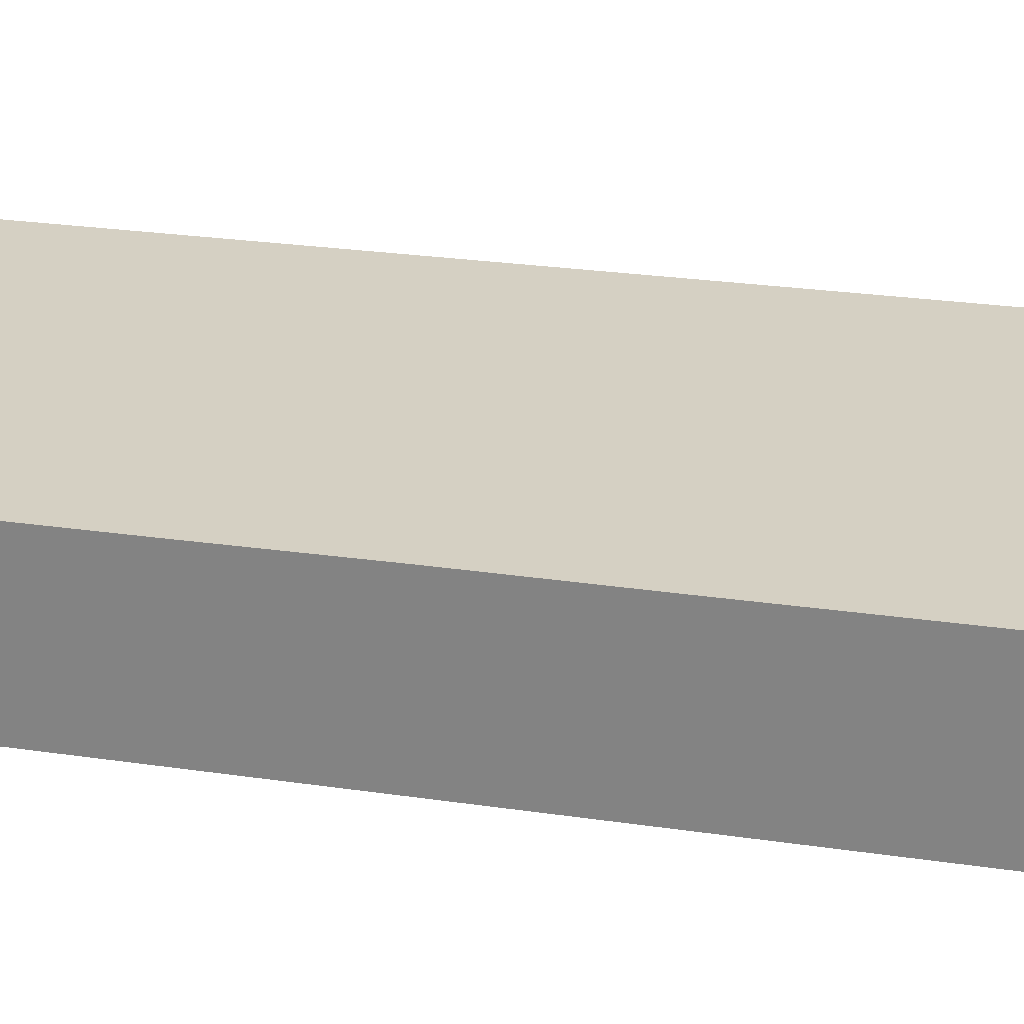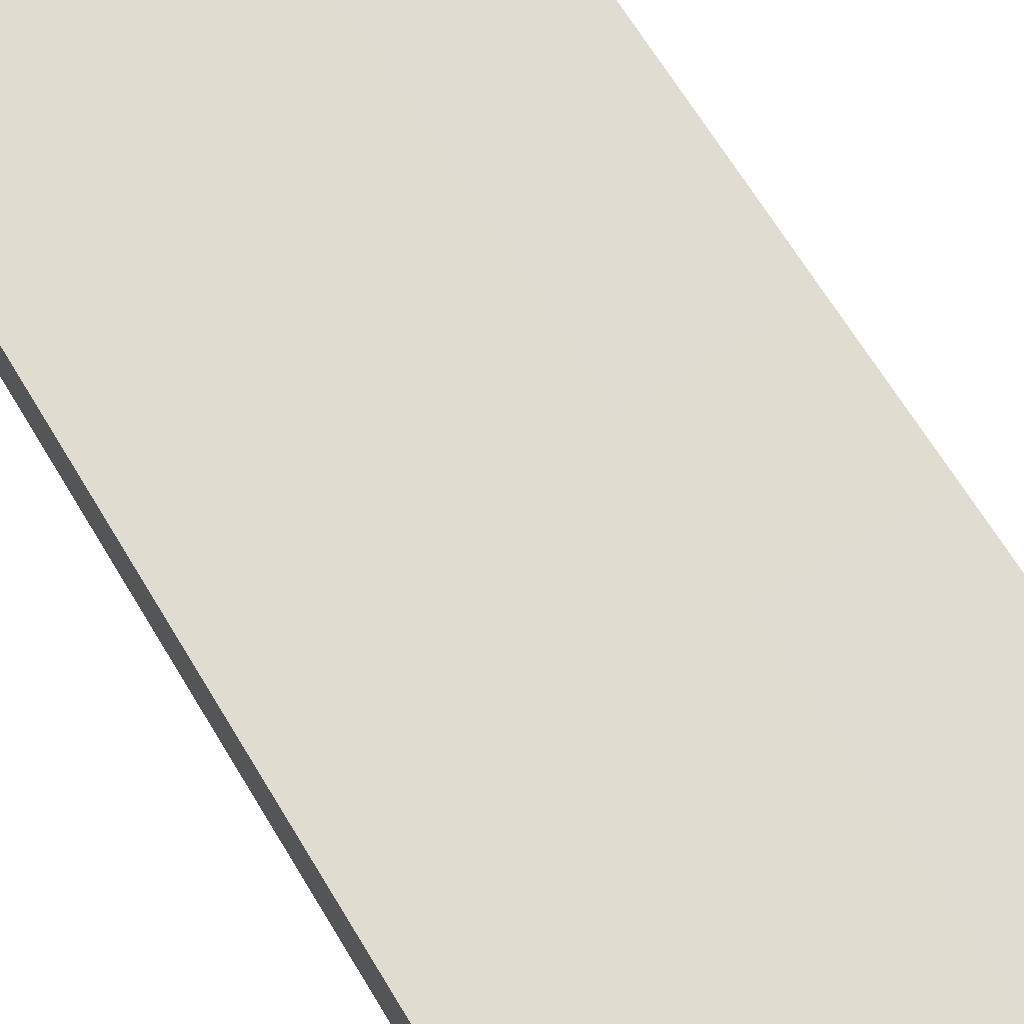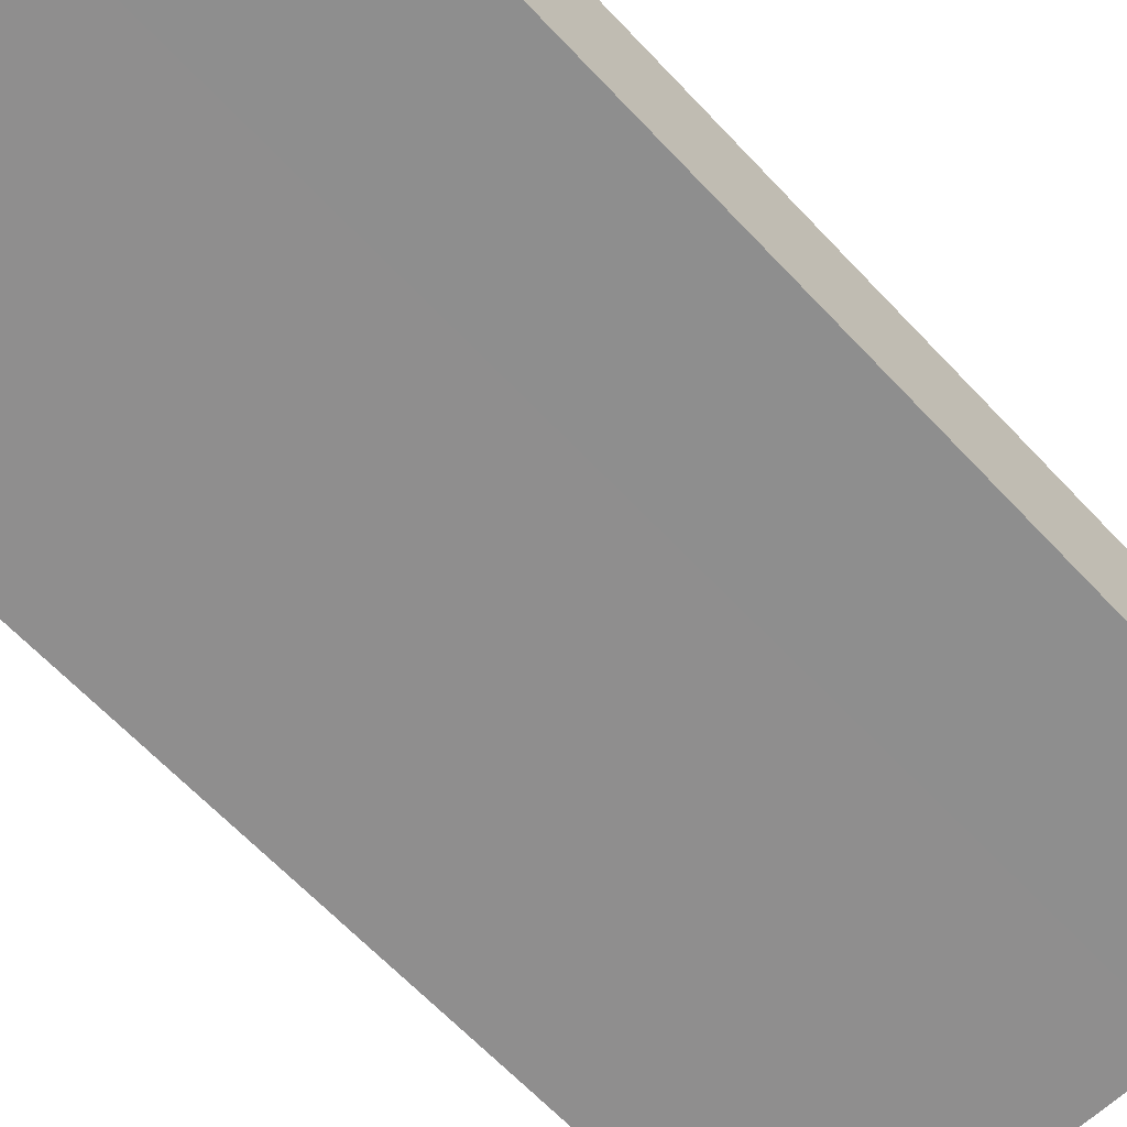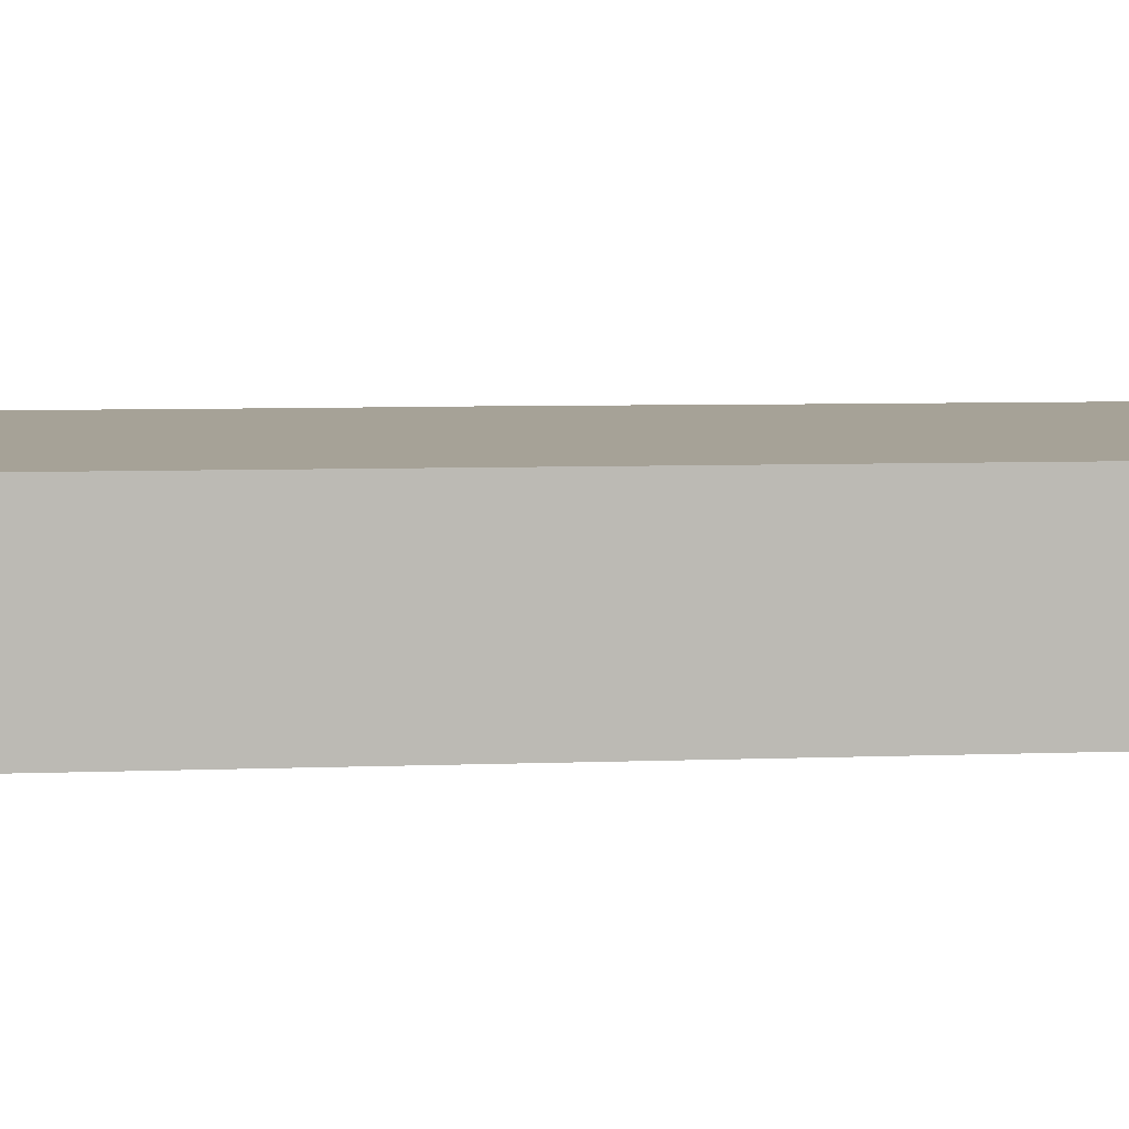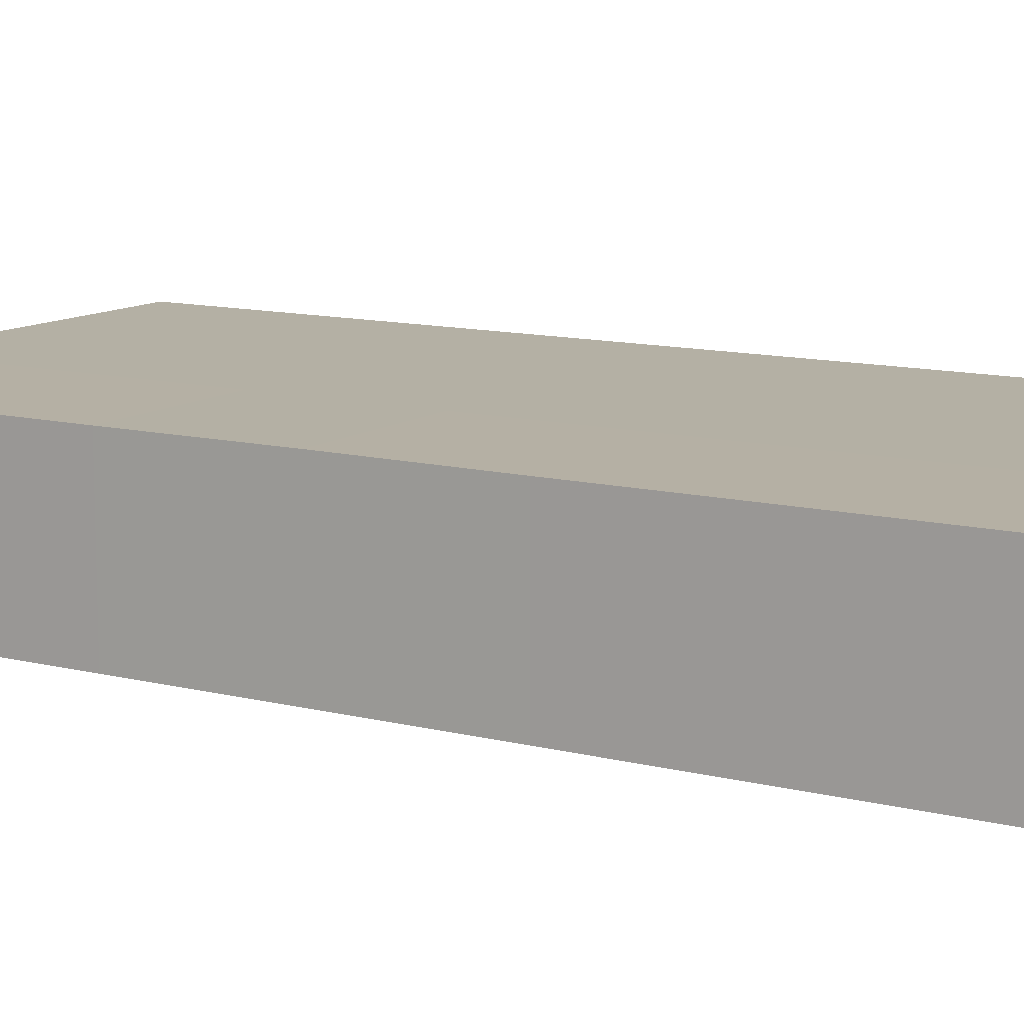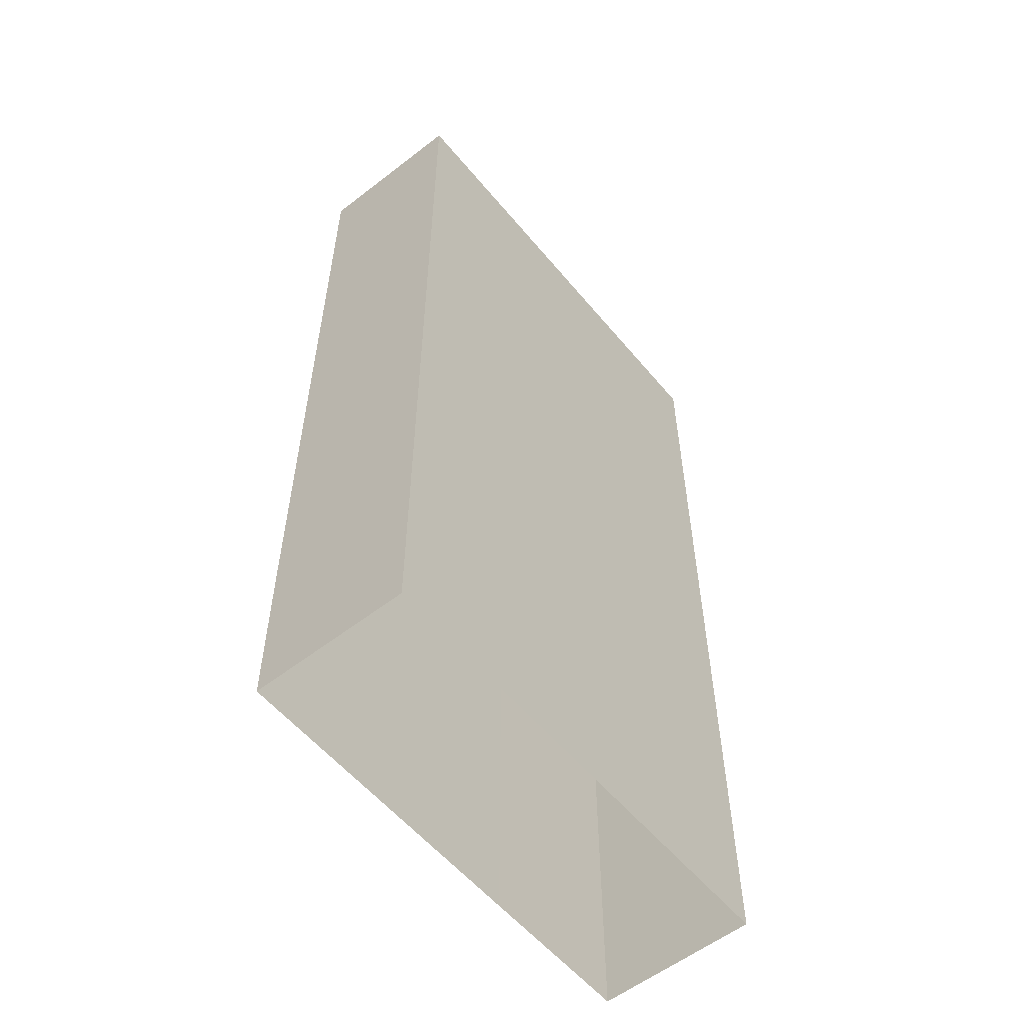
<metadata>
{"format":"obj","ext":"obj","renderer":"f3d","projection":"perspective","resolution":1024,"background":"white","views":[{"elev":26.2,"azim":-76.9,"up":"+Z"},{"elev":69.4,"azim":148.5,"up":"+Z"},{"elev":-65.0,"azim":-136.7,"up":"+Z"},{"elev":6.5,"azim":83.4,"up":"+Z"},{"elev":11.5,"azim":-58.4,"up":"+Z"},{"elev":-56.8,"azim":129.2,"up":"+Y"}]}
</metadata>
<code>
o Object_64_Object_28
v -90.49 10.23 -123.7
v -90.49 0.1629 -123.7
v -80.41 0.1629 -123.7
v -80.41 10.23 -123.7
v -90.49 20.29 -123.7
v -90.49 10.23 -123.7
v -80.41 10.23 -123.7
v -80.41 20.29 -123.7
v -90.49 50.48 -123.7
v -90.49 40.42 -123.7
v -80.41 40.42 -123.7
v -80.41 50.48 -123.7
v -90.49 60.55 -123.7
v -90.49 50.48 -123.7
v -80.41 50.48 -123.7
v -80.41 60.55 -123.7
v -80.41 10.23 -123.7
v -80.41 0.1629 -123.7
v -70.34 0.1629 -123.7
v -70.34 10.23 -123.7
v -80.41 20.29 -123.7
v -80.41 10.23 -123.7
v -70.34 10.23 -123.7
v -70.34 20.29 -123.7
v -80.41 30.36 -123.7
v -80.41 20.29 -123.7
v -70.34 20.29 -123.7
v -70.34 30.36 -123.7
v -80.41 40.42 -123.7
v -80.41 30.36 -123.7
v -70.34 30.36 -123.7
v -70.34 40.42 -123.7
v -80.41 50.48 -123.7
v -80.41 40.42 -123.7
v -70.34 40.42 -123.7
v -70.34 50.48 -123.7
v -80.41 60.55 -123.7
v -80.41 50.48 -123.7
v -70.34 50.48 -123.7
v -70.34 60.55 -123.7
v -70.34 20.29 -123.7
v -70.34 10.23 -123.7
v -60.28 10.23 -123.7
v -60.28 20.29 -123.7
v -70.34 30.36 -123.7
v -70.34 20.29 -123.7
v -60.28 20.29 -123.7
v -60.28 30.36 -123.7
v -70.34 40.42 -123.7
v -70.34 30.36 -123.7
v -60.28 30.36 -123.7
v -60.28 40.42 -123.7
v -70.34 50.48 -123.7
v -70.34 40.42 -123.7
v -60.28 40.42 -123.7
v -60.28 50.48 -123.7
v -70.34 60.55 -123.7
v -70.34 50.48 -123.7
v -60.28 50.48 -123.7
v -60.28 60.55 -123.7
v -60.28 20.29 -123.7
v -60.28 10.23 -123.7
v -60.34 10.23 -133.8
v -60.34 20.29 -133.8
v -60.28 30.36 -123.7
v -60.28 20.29 -123.7
v -60.34 20.29 -133.8
v -60.34 30.36 -133.8
v -60.28 40.42 -123.7
v -60.28 30.36 -123.7
v -60.34 30.36 -133.8
v -60.34 40.42 -133.8
v -60.28 50.48 -123.7
v -60.28 40.42 -123.7
v -60.34 40.42 -133.8
v -60.34 50.48 -133.8
v -60.28 60.55 -123.7
v -60.28 50.48 -123.7
v -60.34 50.48 -133.8
v -60.34 60.55 -133.8
v -60.34 10.23 -133.8
v -60.34 0.1629 -133.8
v -70.41 0.1629 -133.8
v -70.41 10.23 -133.8
v -60.34 20.29 -133.8
v -60.34 10.23 -133.8
v -70.41 10.23 -133.8
v -70.41 20.29 -133.8
v -60.34 30.36 -133.8
v -60.34 20.29 -133.8
v -70.41 20.29 -133.8
v -70.41 30.36 -133.8
v -60.34 40.42 -133.8
v -60.34 30.36 -133.8
v -70.41 30.36 -133.8
v -70.41 40.42 -133.8
v -60.34 50.48 -133.8
v -60.34 40.42 -133.8
v -70.41 40.42 -133.8
v -70.41 50.48 -133.8
v -60.34 60.55 -133.8
v -60.34 50.48 -133.8
v -70.41 50.48 -133.8
v -70.41 60.55 -133.8
v -70.41 10.23 -133.8
v -70.41 0.1629 -133.8
v -80.47 0.1629 -133.8
v -80.47 10.23 -133.8
v -70.41 20.29 -133.8
v -70.41 10.23 -133.8
v -80.47 10.23 -133.8
v -80.47 20.29 -133.8
v -70.41 30.36 -133.8
v -70.41 20.29 -133.8
v -80.47 20.29 -133.8
v -80.47 30.36 -133.8
v -70.41 40.42 -133.8
v -70.41 30.36 -133.8
v -80.47 30.36 -133.8
v -80.47 40.42 -133.8
v -70.41 50.48 -133.8
v -70.41 40.42 -133.8
v -80.47 40.42 -133.8
v -80.47 50.48 -133.8
v -70.41 60.55 -133.8
v -70.41 50.48 -133.8
v -80.47 50.48 -133.8
v -80.47 60.55 -133.8
v -80.47 10.23 -133.8
v -80.47 0.1629 -133.8
v -90.49 0.1629 -133.8
v -90.49 10.23 -133.8
v -80.47 20.29 -133.8
v -80.47 10.23 -133.8
v -90.49 10.23 -133.8
v -90.49 20.29 -133.8
v -80.47 30.36 -133.8
v -80.47 20.29 -133.8
v -90.49 20.29 -133.8
v -90.49 30.36 -133.8
v -80.47 40.42 -133.8
v -80.47 30.36 -133.8
v -90.49 30.36 -133.8
v -90.49 40.42 -133.8
v -80.47 50.48 -133.8
v -80.47 40.42 -133.8
v -90.49 40.42 -133.8
v -90.49 50.48 -133.8
v -80.47 60.55 -133.8
v -80.47 50.48 -133.8
v -90.49 50.48 -133.8
v -90.49 60.55 -133.8
v -90.49 10.23 -133.8
v -90.49 0.1629 -133.8
v -90.49 0.1629 -123.7
v -90.49 10.23 -123.7
v -90.49 20.29 -133.8
v -90.49 10.23 -133.8
v -90.49 10.23 -123.7
v -90.49 20.29 -123.7
v -90.49 50.48 -133.8
v -90.49 40.42 -133.8
v -90.49 40.42 -123.7
v -90.49 50.48 -123.7
v -90.49 60.55 -133.8
v -90.49 50.48 -133.8
v -90.49 50.48 -123.7
v -90.49 60.55 -123.7
v -90.47 30.36 -123.7
v -90.49 20.29 -123.7
v -80.41 20.29 -123.7
v -80.41 30.36 -123.7
v -90.49 40.42 -123.7
v -90.47 30.36 -123.7
v -80.41 30.36 -123.7
v -80.41 40.42 -123.7
v -70.34 10.23 -123.7
v -70.34 0.1629 -123.7
v -60.32 0.1629 -123.7
v -60.28 10.23 -123.7
v -60.28 10.23 -123.7
v -60.32 0.1629 -123.7
v -60.34 0.1629 -133.8
v -60.34 10.23 -133.8
v -90.49 30.36 -133.8
v -90.49 20.29 -133.8
v -90.49 20.29 -123.7
v -90.47 30.36 -123.7
v -90.49 40.42 -133.8
v -90.49 30.36 -133.8
v -90.47 30.36 -123.7
v -90.49 40.42 -123.7
f 1 2 3
f 1 3 4
f 5 6 7
f 5 7 8
f 9 10 11
f 9 11 12
f 13 14 15
f 13 15 16
f 17 18 19
f 17 19 20
f 21 22 23
f 21 23 24
f 25 26 27
f 25 27 28
f 29 30 31
f 29 31 32
f 33 34 35
f 33 35 36
f 37 38 39
f 37 39 40
f 41 42 43
f 41 43 44
f 45 46 47
f 45 47 48
f 49 50 51
f 49 51 52
f 53 54 55
f 53 55 56
f 57 58 59
f 57 59 60
f 61 62 63
f 61 63 64
f 65 66 67
f 65 67 68
f 69 70 71
f 69 71 72
f 73 74 75
f 73 75 76
f 77 78 79
f 77 79 80
f 81 82 83
f 81 83 84
f 85 86 87
f 85 87 88
f 89 90 91
f 89 91 92
f 93 94 95
f 93 95 96
f 97 98 99
f 97 99 100
f 101 102 103
f 101 103 104
f 105 106 107
f 105 107 108
f 109 110 111
f 109 111 112
f 113 114 115
f 113 115 116
f 117 118 119
f 117 119 120
f 121 122 123
f 121 123 124
f 125 126 127
f 125 127 128
f 129 130 131
f 129 131 132
f 133 134 135
f 133 135 136
f 137 138 139
f 137 139 140
f 141 142 143
f 141 143 144
f 145 146 147
f 145 147 148
f 149 150 151
f 149 151 152
f 153 154 155
f 153 155 156
f 157 158 159
f 157 159 160
f 161 162 163
f 161 163 164
f 165 166 167
f 165 167 168
f 169 170 171
f 169 171 172
f 173 174 175
f 173 175 176
f 177 178 179
f 177 179 180
f 181 182 183
f 181 183 184
f 185 186 187
f 185 187 188
f 189 190 191
f 189 191 192

</code>
